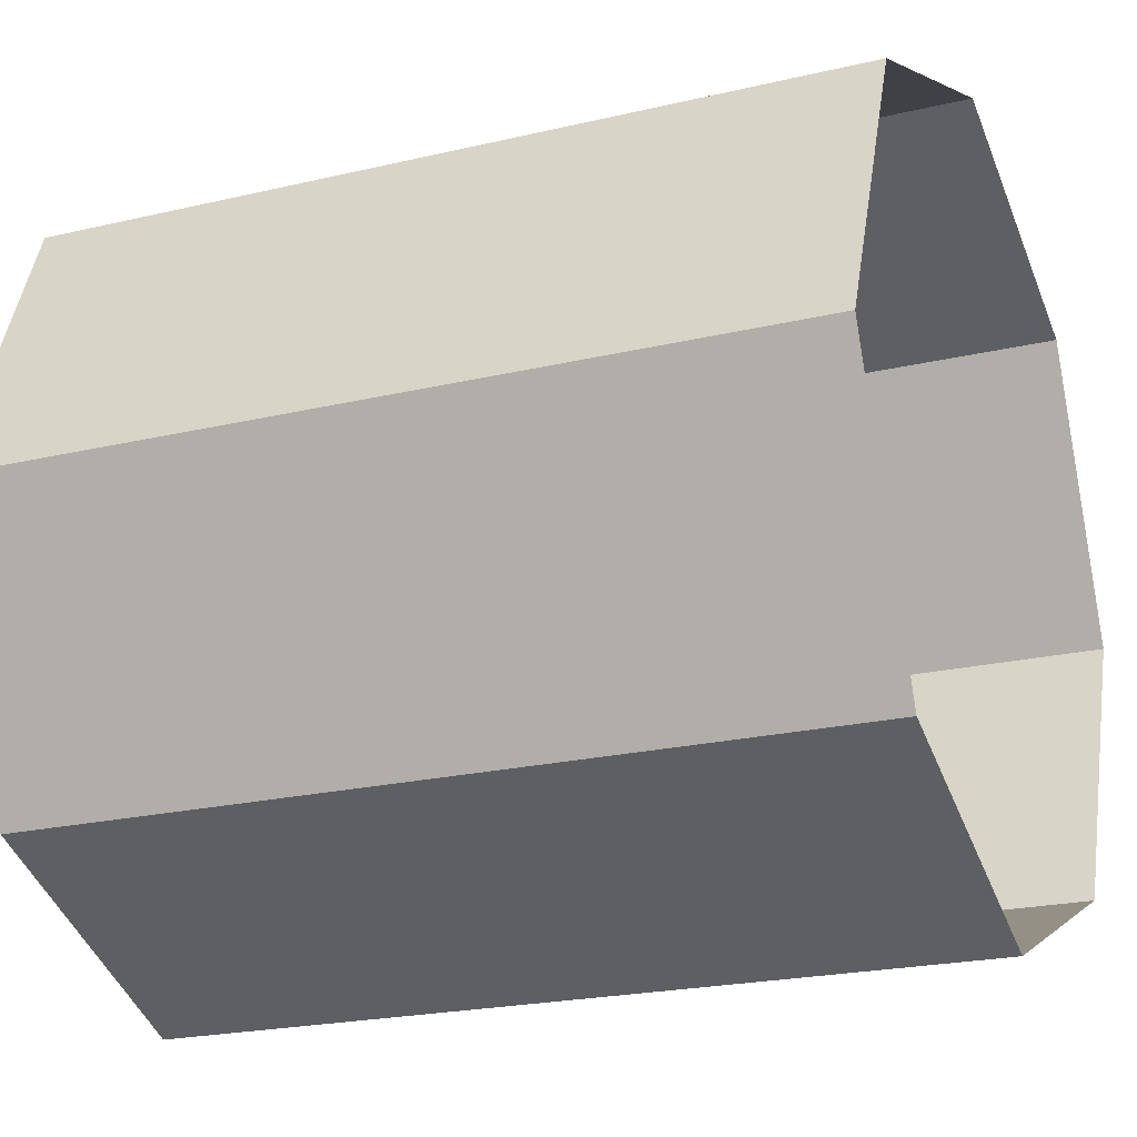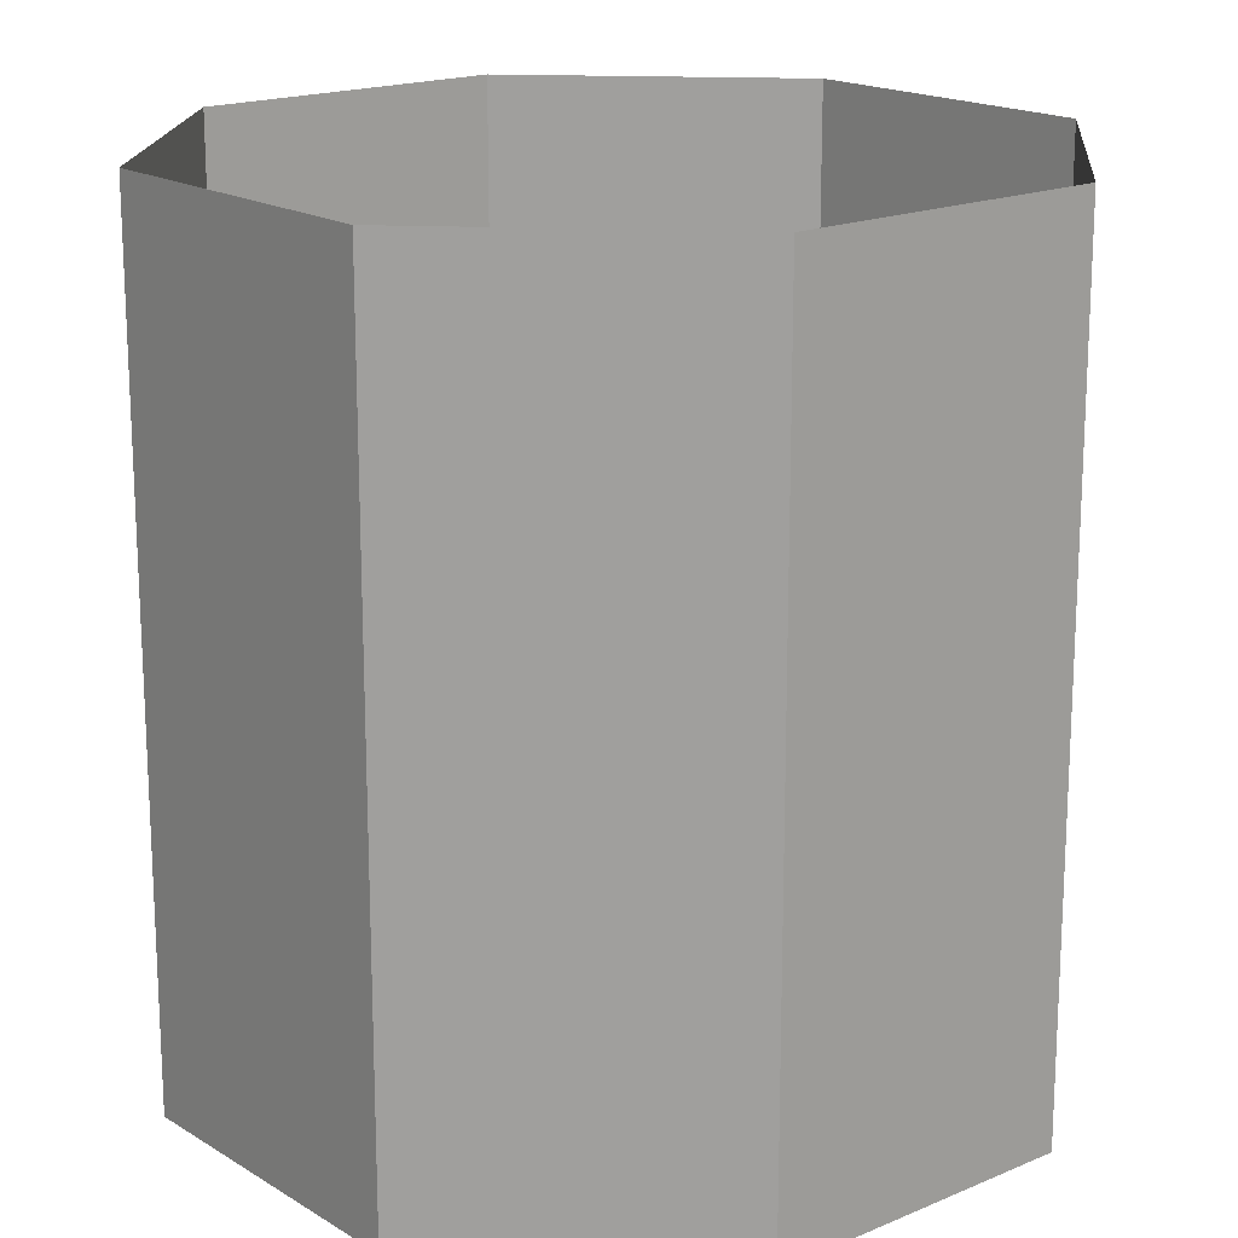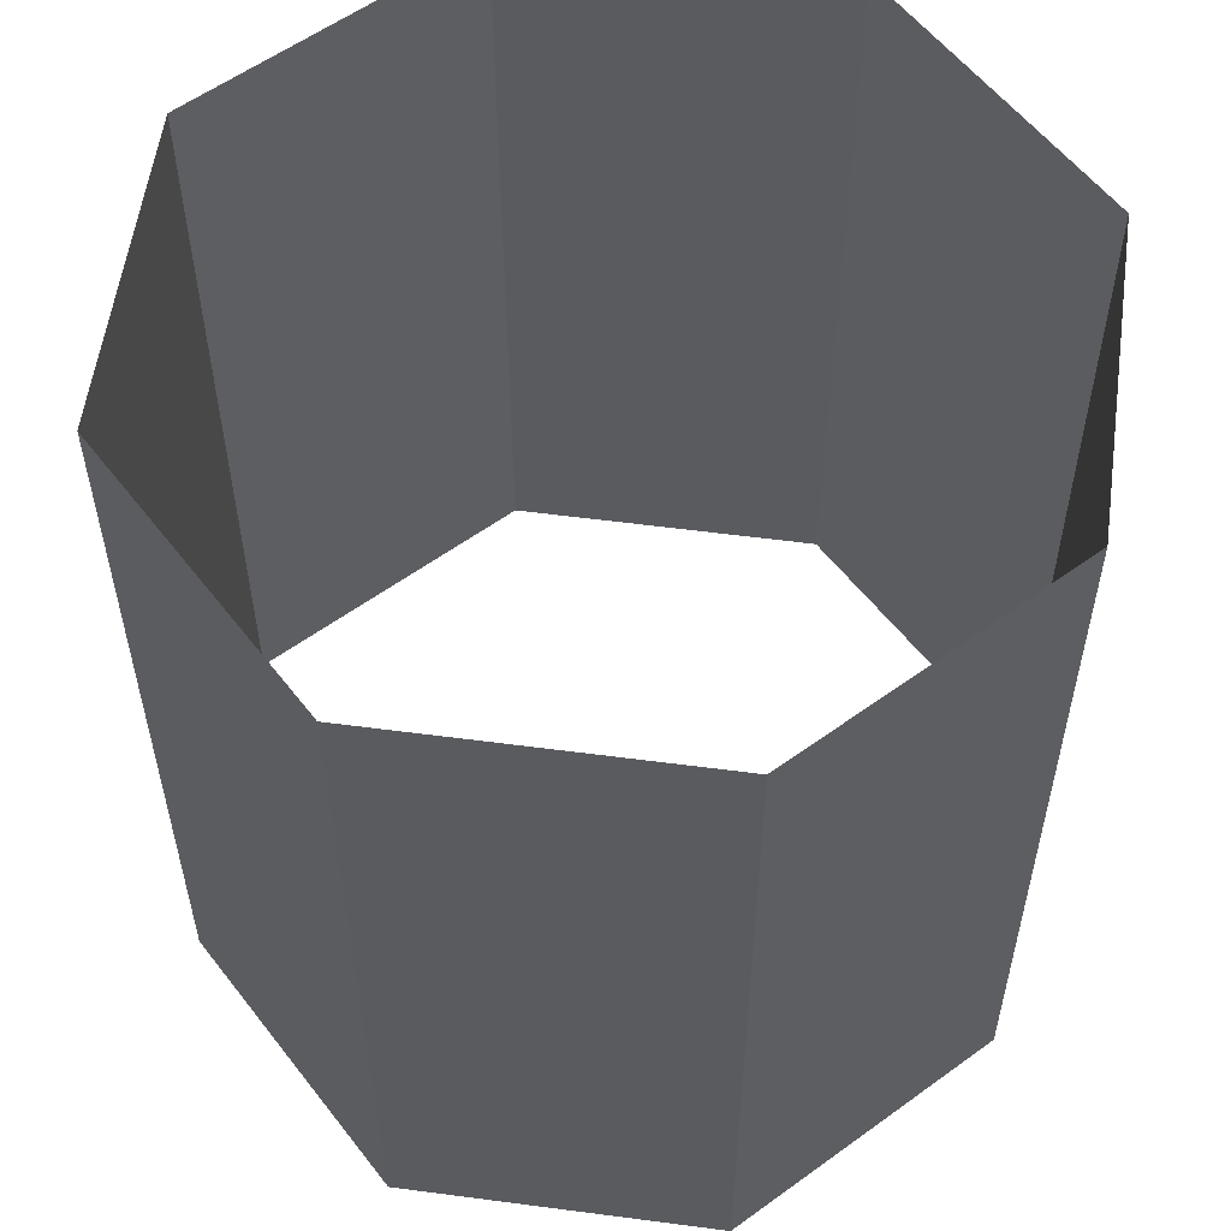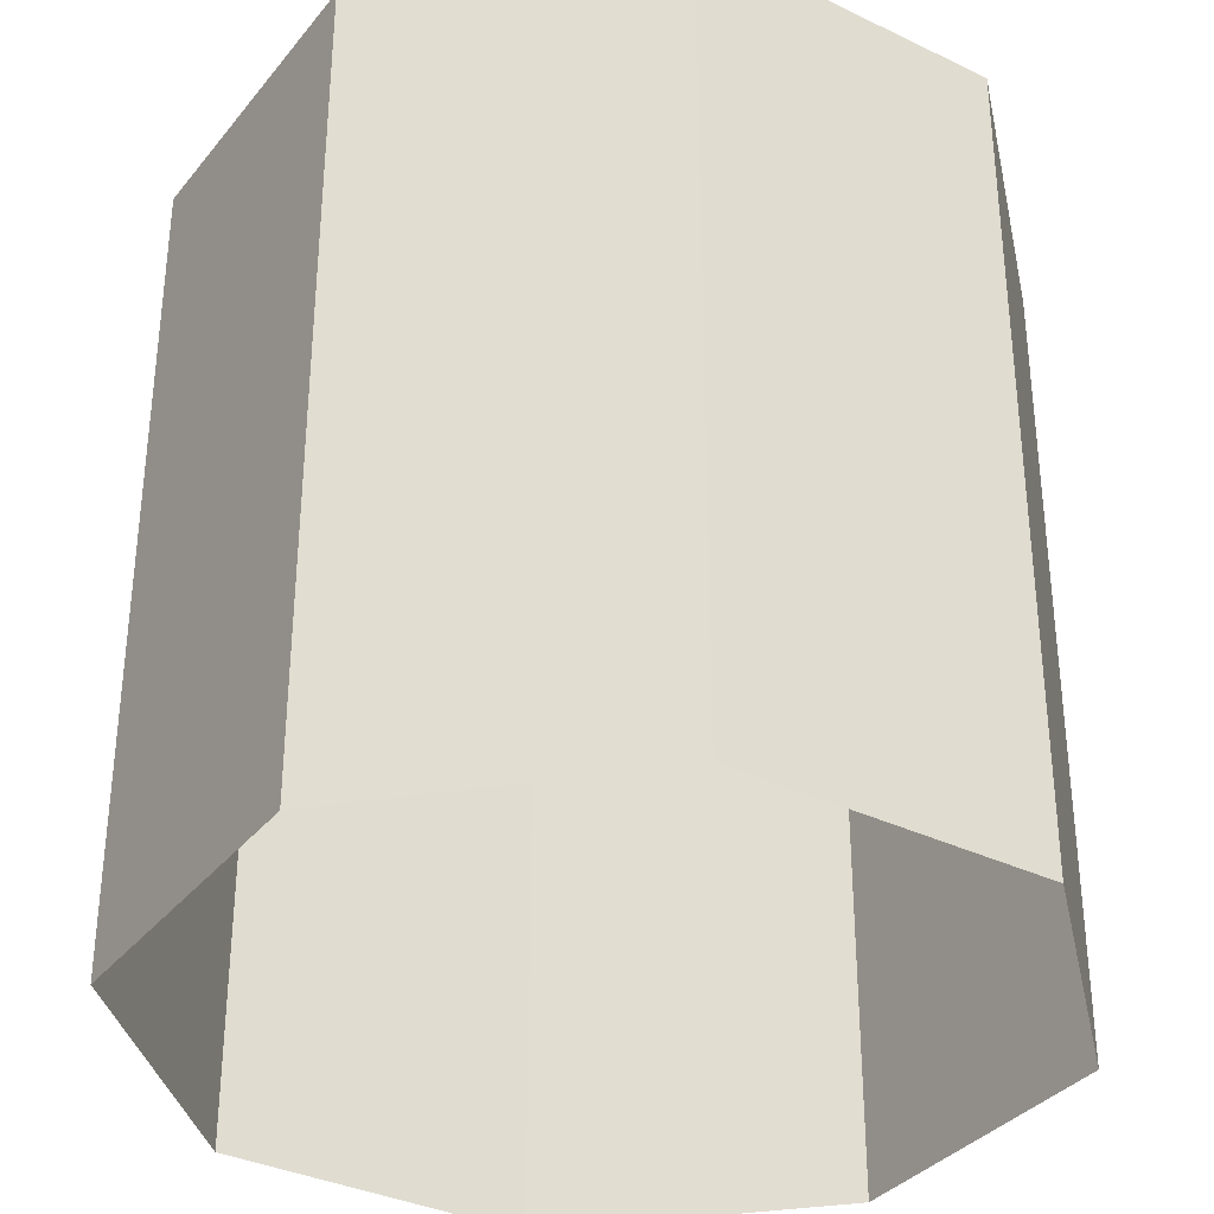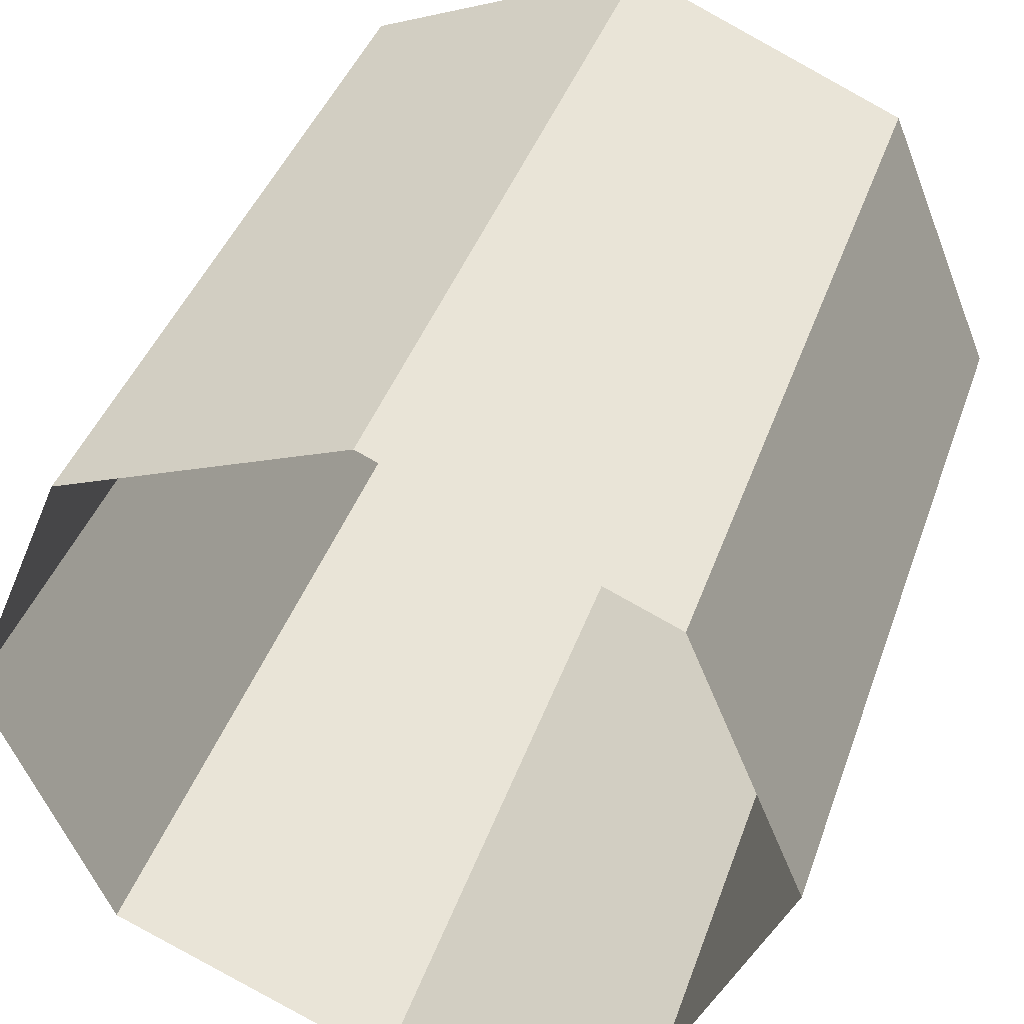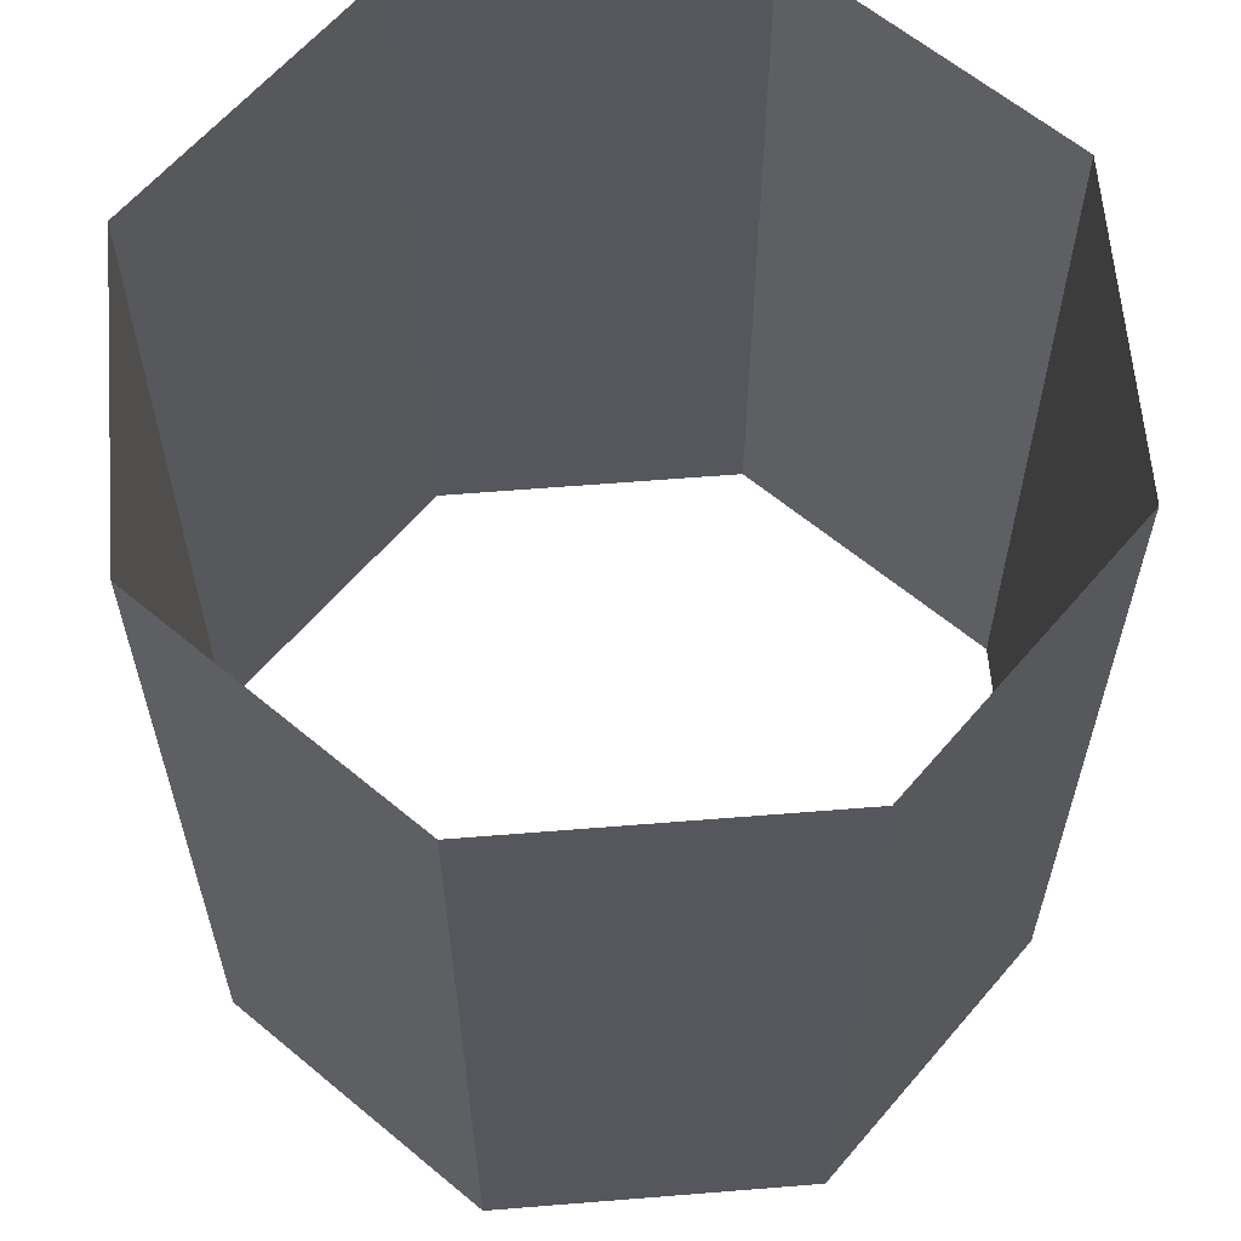
<metadata>
{"format":"obj","ext":"obj","renderer":"f3d","projection":"perspective","resolution":1024,"background":"white","views":[{"elev":-21.6,"azim":112.8,"up":"+Z"},{"elev":17.7,"azim":162.5,"up":"+Y"},{"elev":57.0,"azim":120.3,"up":"+Y"},{"elev":-34.7,"azim":79.6,"up":"+Y"},{"elev":41.3,"azim":18.6,"up":"+Z"},{"elev":61.8,"azim":107.8,"up":"+Y"}]}
</metadata>
<code>
v 805.1 -17.98 -12.71
v 792.4 -17.98 -17.98
v 779.7 -17.98 -12.71
v 774.4 -17.98 0
v 779.7 -17.98 12.71
v 792.4 -17.98 17.98
v 805.1 -17.98 12.71
v 810.4 -17.98 0
v 805.1 17.98 -12.71
v 792.4 17.98 -17.98
v 779.7 17.98 -12.71
v 774.4 17.98 0
v 779.7 17.98 12.71
v 792.4 17.98 17.98
v 805.1 17.98 12.71
v 810.4 17.98 0
v 805.1 17.98 -12.71
v 792.4 17.98 -17.98
v 779.7 17.98 -12.71
v 774.4 17.98 0
v 779.7 17.98 12.71
v 792.4 17.98 17.98
v 805.1 17.98 12.71
v 810.4 17.98 0
f 1 2 10 9
f 2 3 11 10
f 3 4 12 11
f 4 5 13 12
f 5 6 14 13
f 6 7 15 14
f 7 8 16 15
f 8 1 9 16
f 9 10 18 17
f 10 11 19 18
f 11 12 20 19
f 12 13 21 20
f 13 14 22 21
f 14 15 23 22
f 15 16 24 23
f 16 9 17 24

</code>
